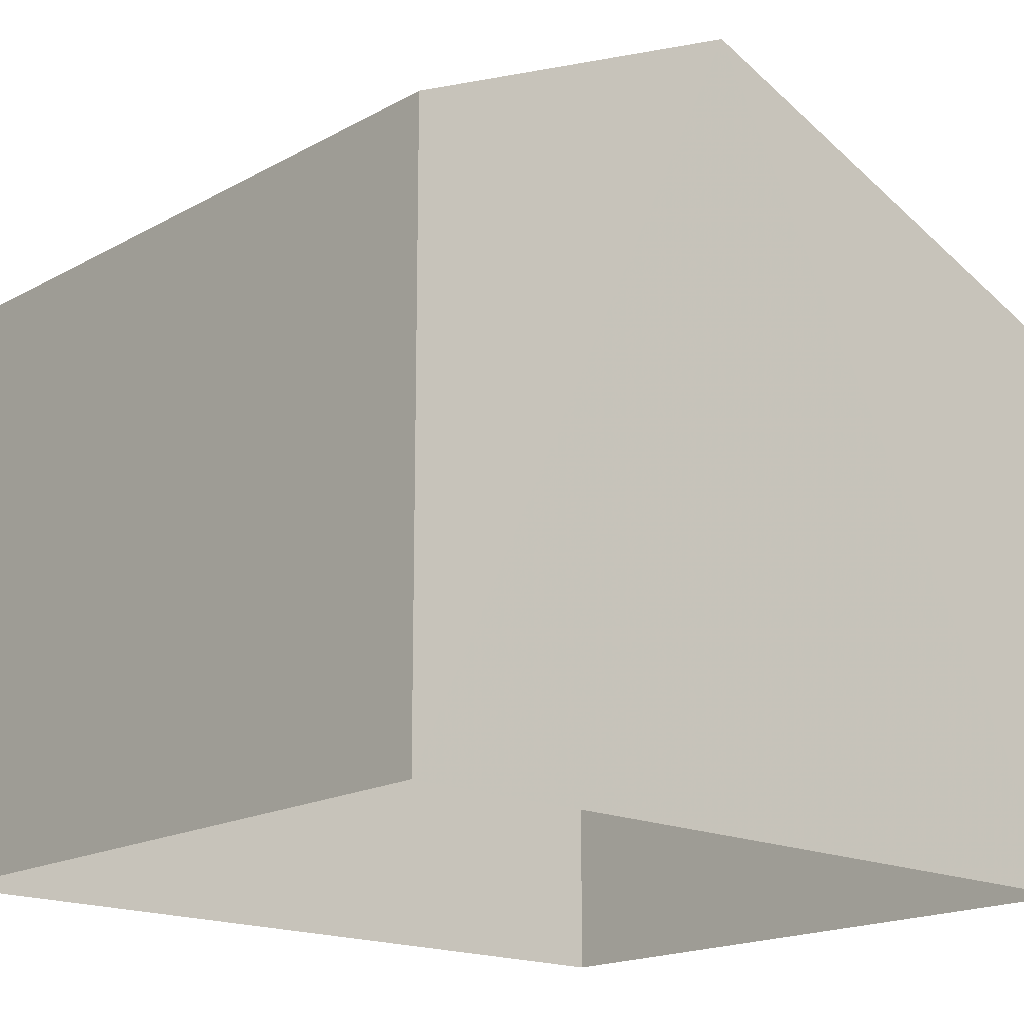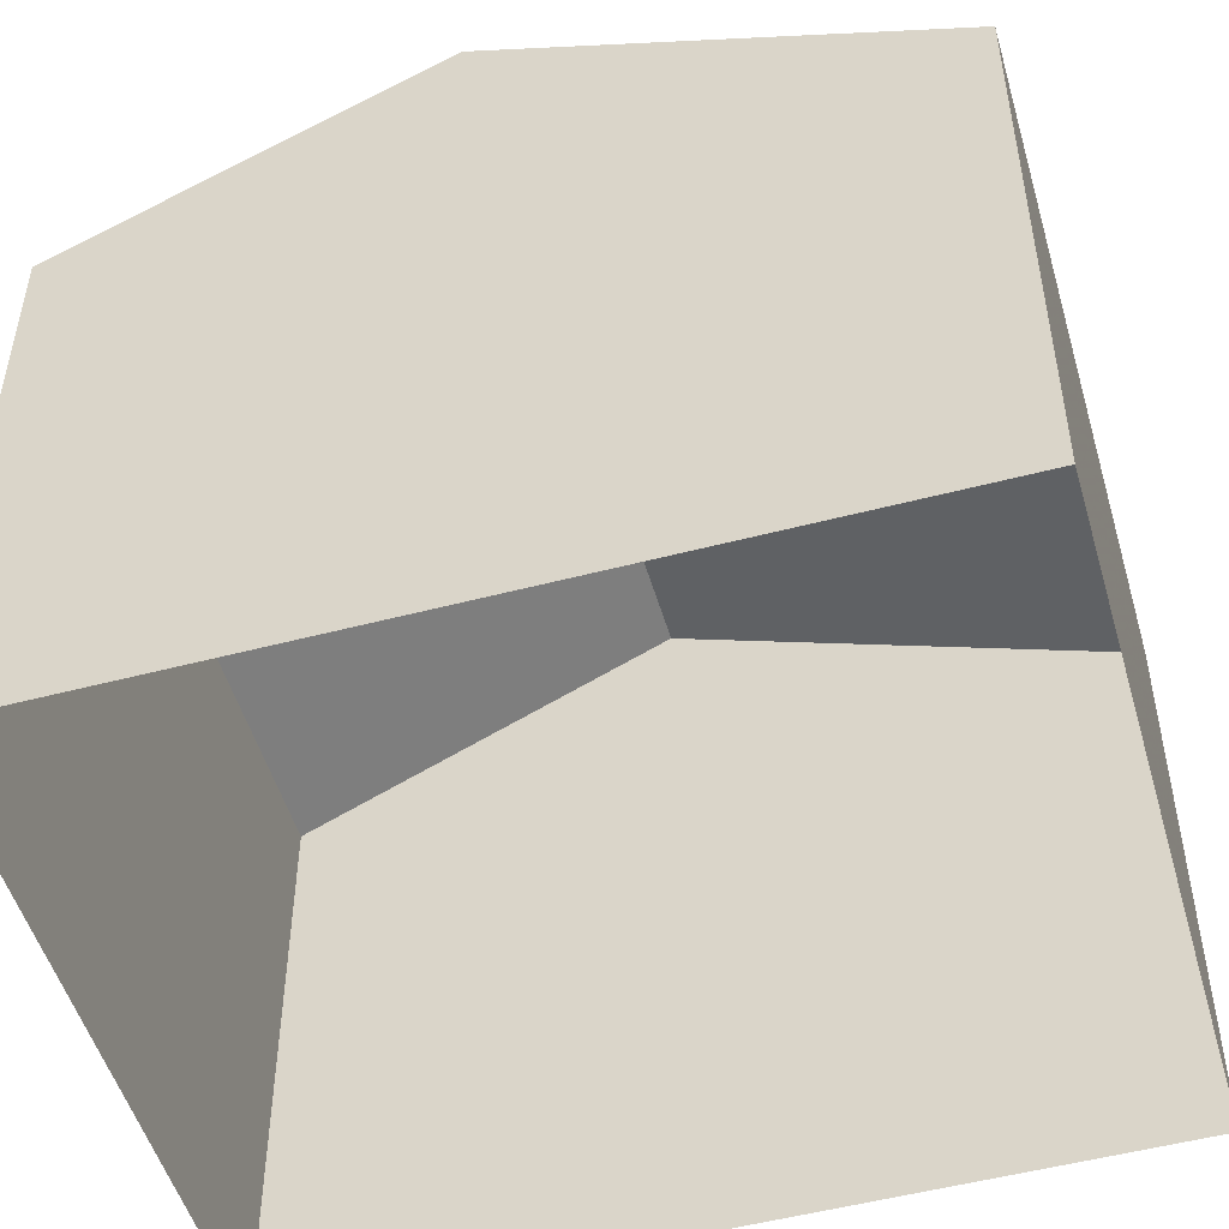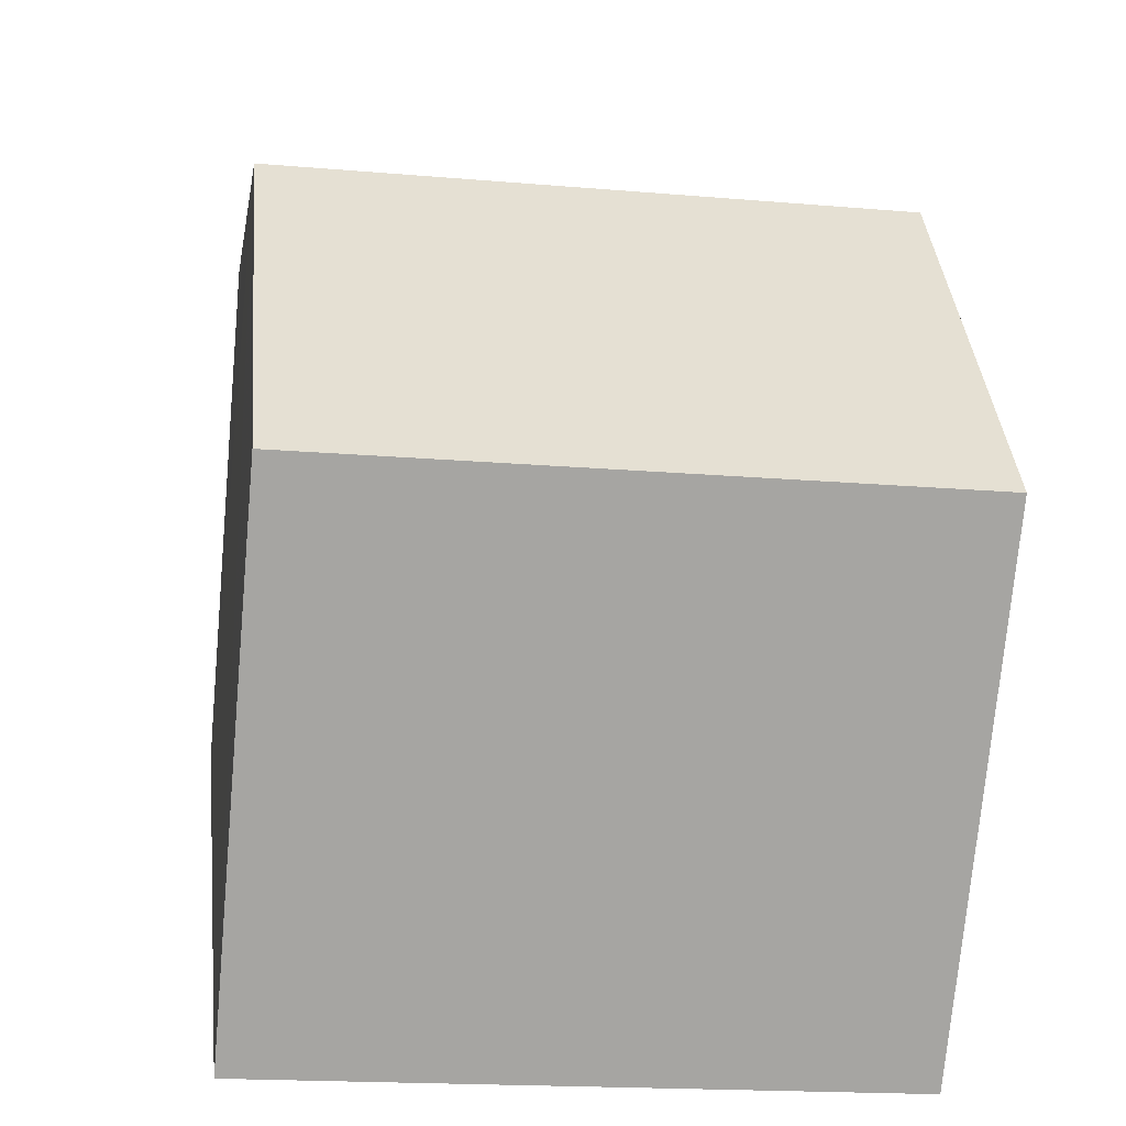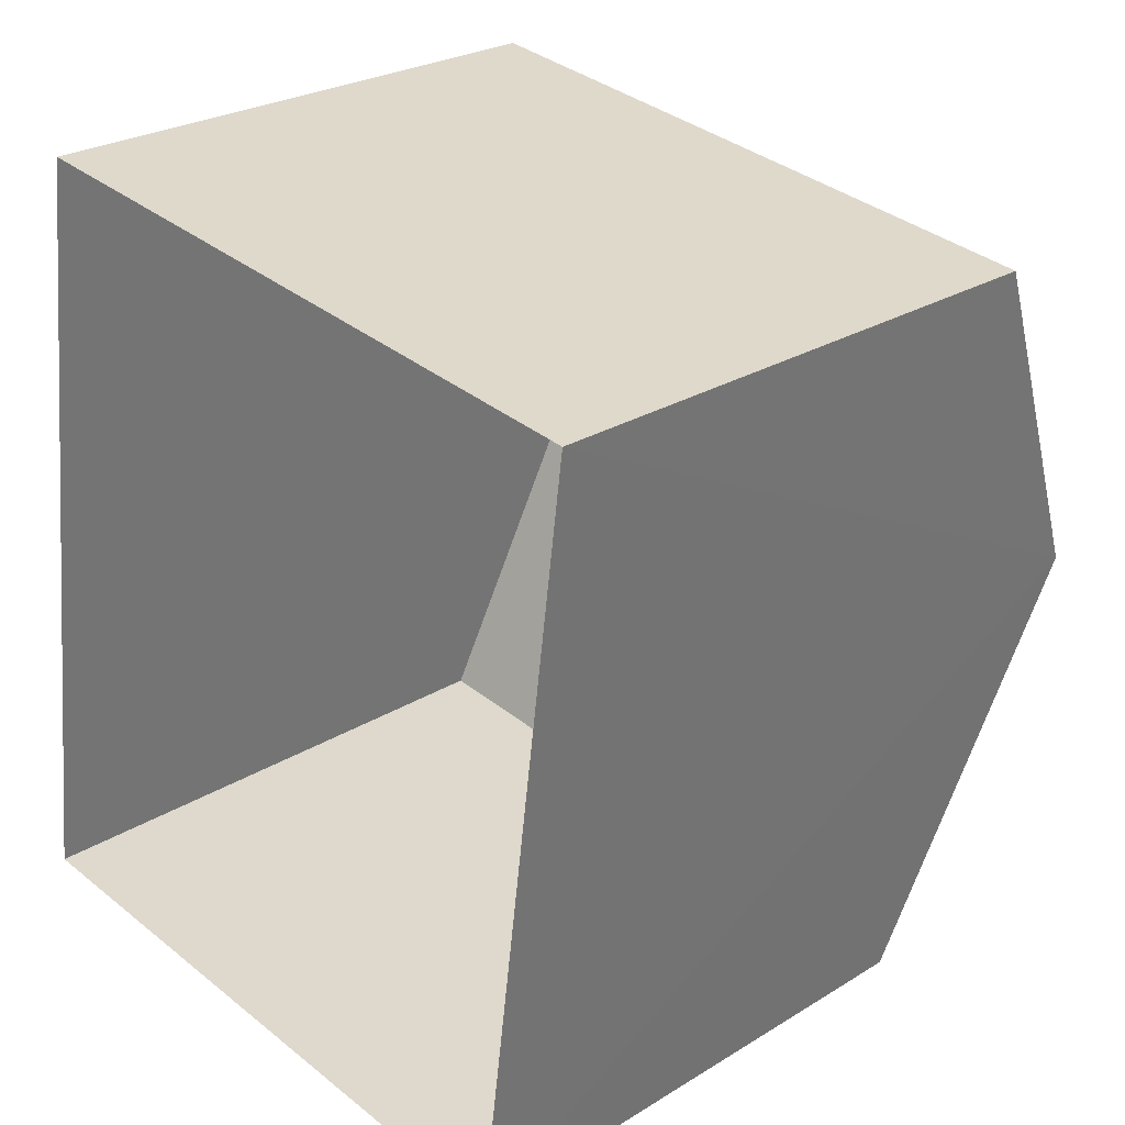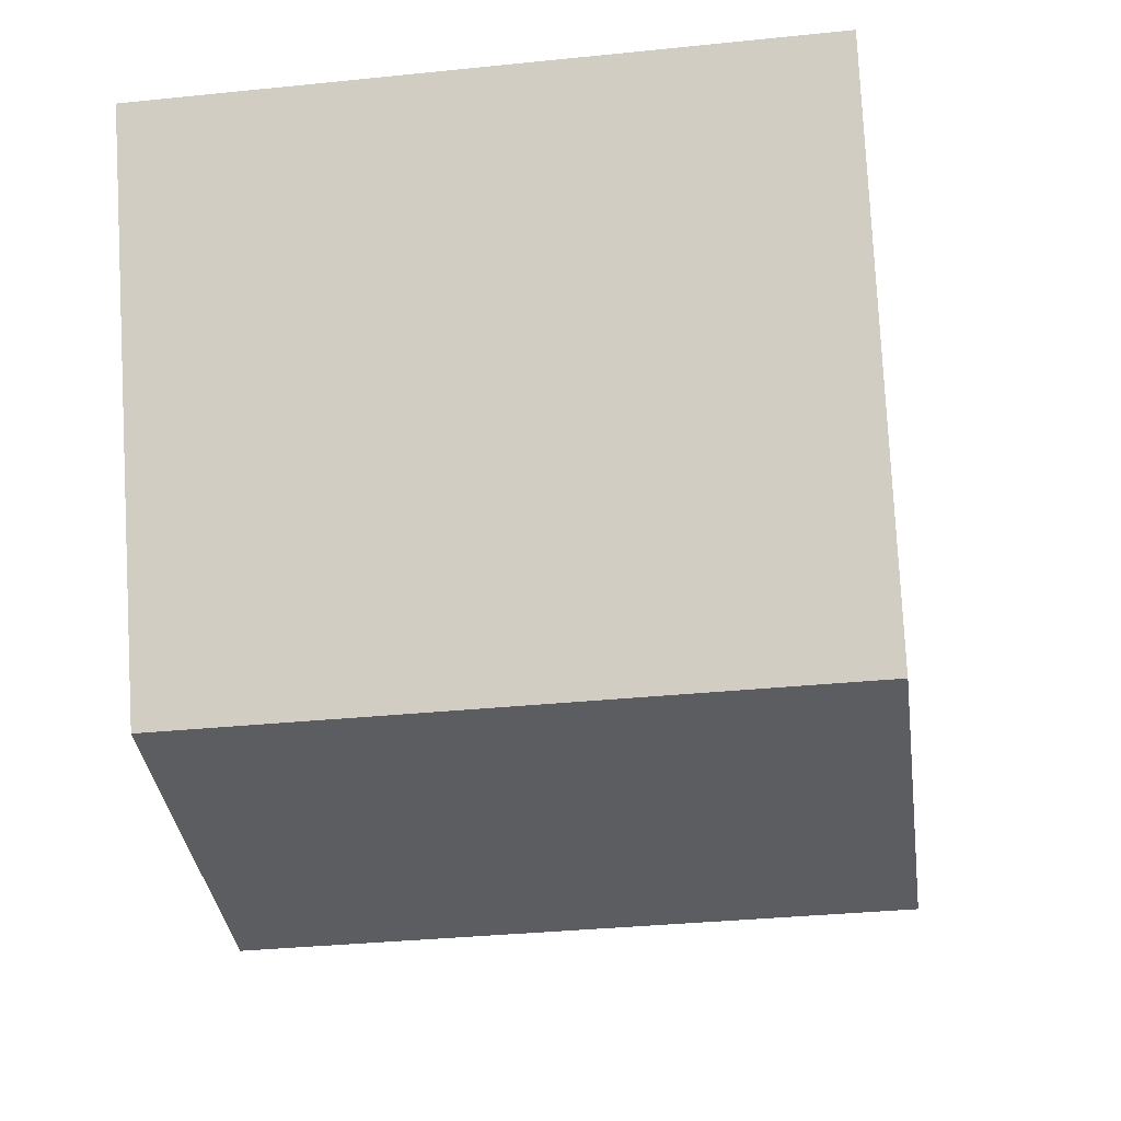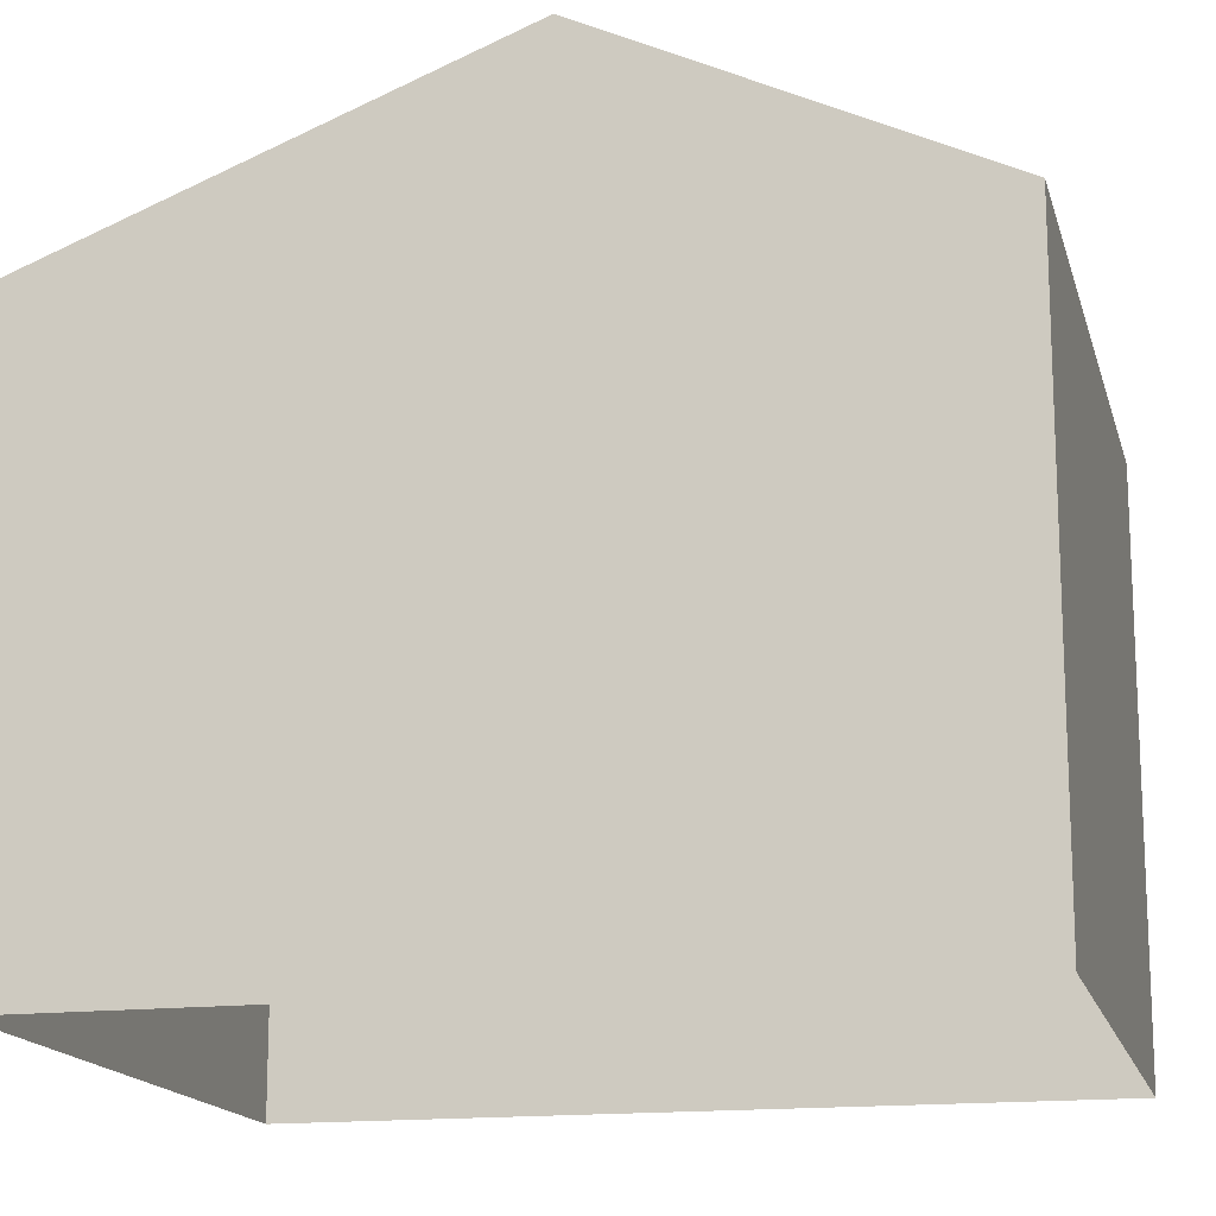
<metadata>
{"format":"obj","ext":"obj","renderer":"f3d","projection":"perspective","resolution":1024,"background":"white","views":[{"elev":-17.3,"azim":-124.8,"up":"+Z"},{"elev":-50.9,"azim":-66.6,"up":"+Z"},{"elev":-74.0,"azim":-5.2,"up":"+Y"},{"elev":25.8,"azim":-134.5,"up":"+Y"},{"elev":79.1,"azim":-3.1,"up":"+Y"},{"elev":-16.0,"azim":111.2,"up":"+Z"}]}
</metadata>
<code>
v -3.739e+05 -1.057e+05 19.47
v -3.739e+05 -1.057e+05 19.47
v -3.739e+05 -1.057e+05 19.47
v -3.739e+05 -1.057e+05 19.47
v -3.739e+05 -1.057e+05 25.28
v -3.739e+05 -1.057e+05 25.28
v -3.739e+05 -1.057e+05 27.02
v -3.739e+05 -1.057e+05 27.03
v -3.739e+05 -1.057e+05 25.28
v -3.739e+05 -1.057e+05 25.28
f 1 2 3
f 1 4 2
f 5 6 7
f 8 5 7
f 9 10 8
f 7 9 8
f 6 4 7
f 4 1 7
f 1 9 7
f 10 3 8
f 3 2 8
f 2 5 8
f 5 2 4
f 6 5 4
f 10 1 3
f 10 9 1

</code>
